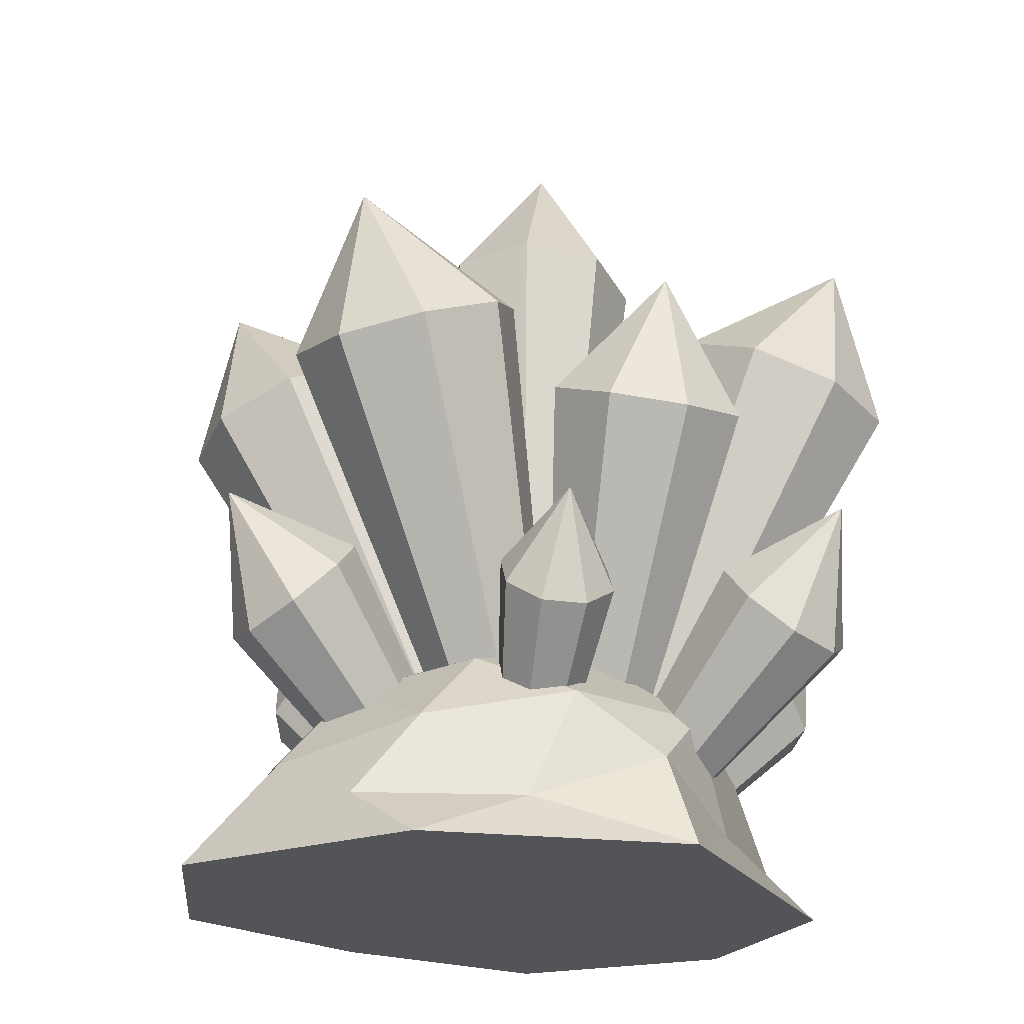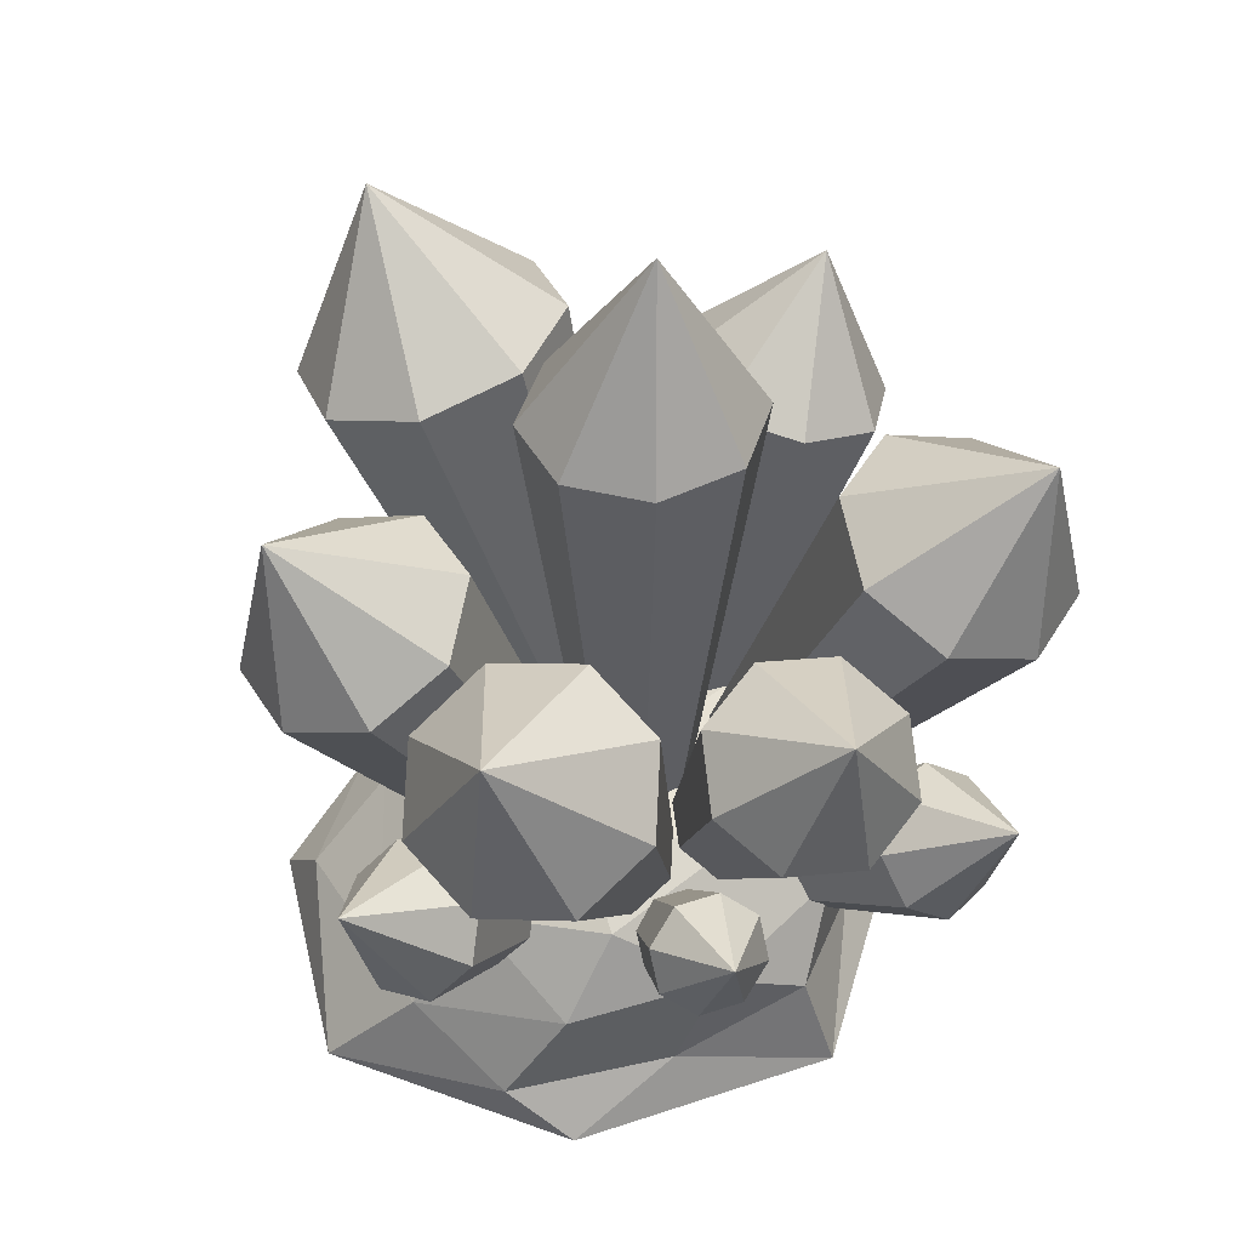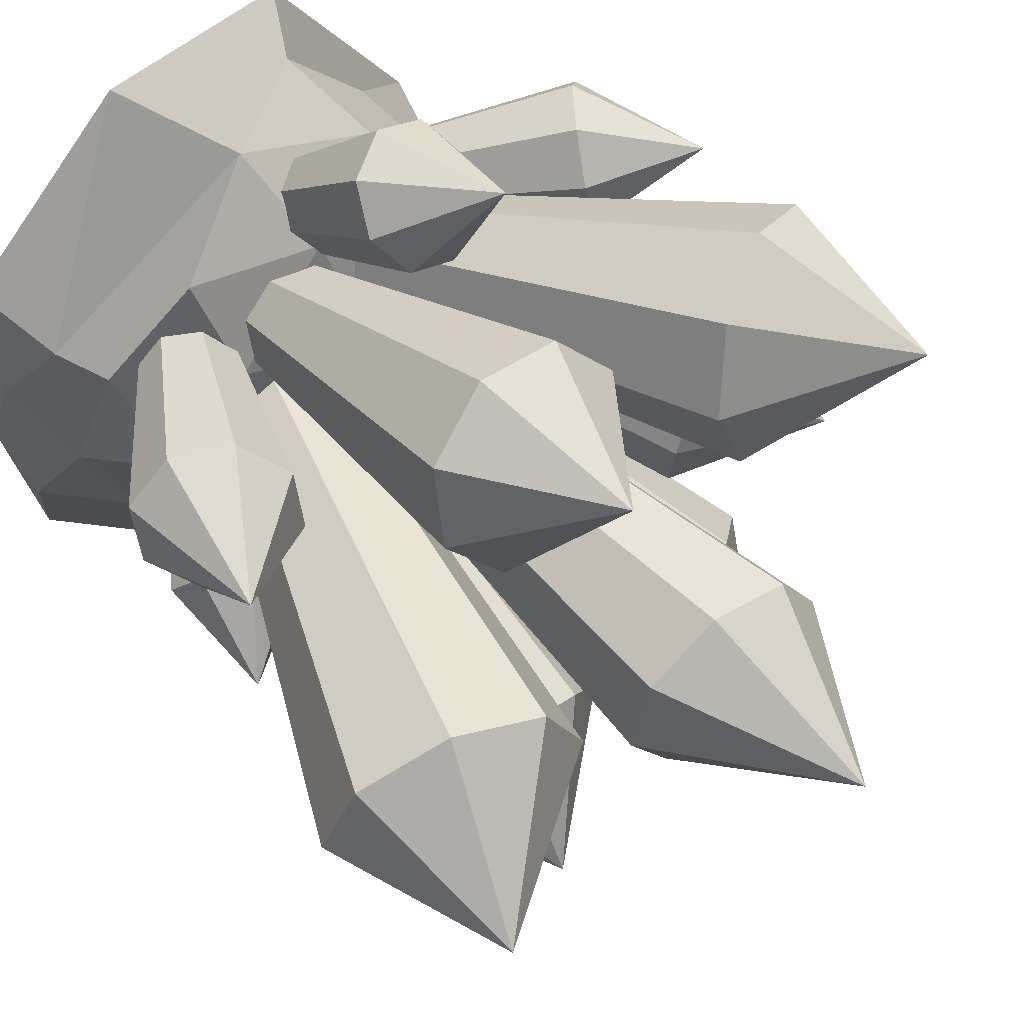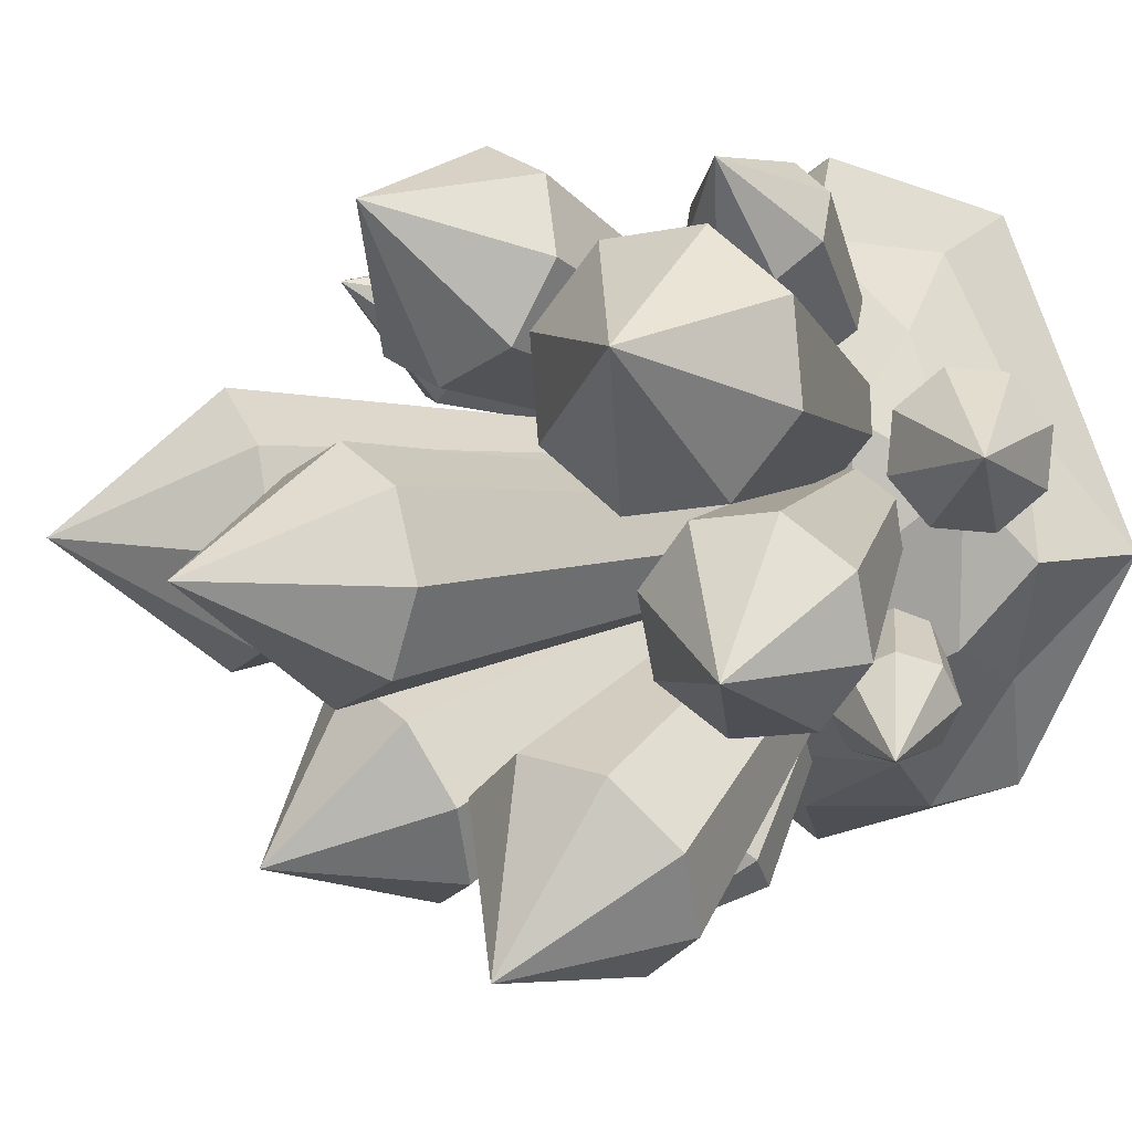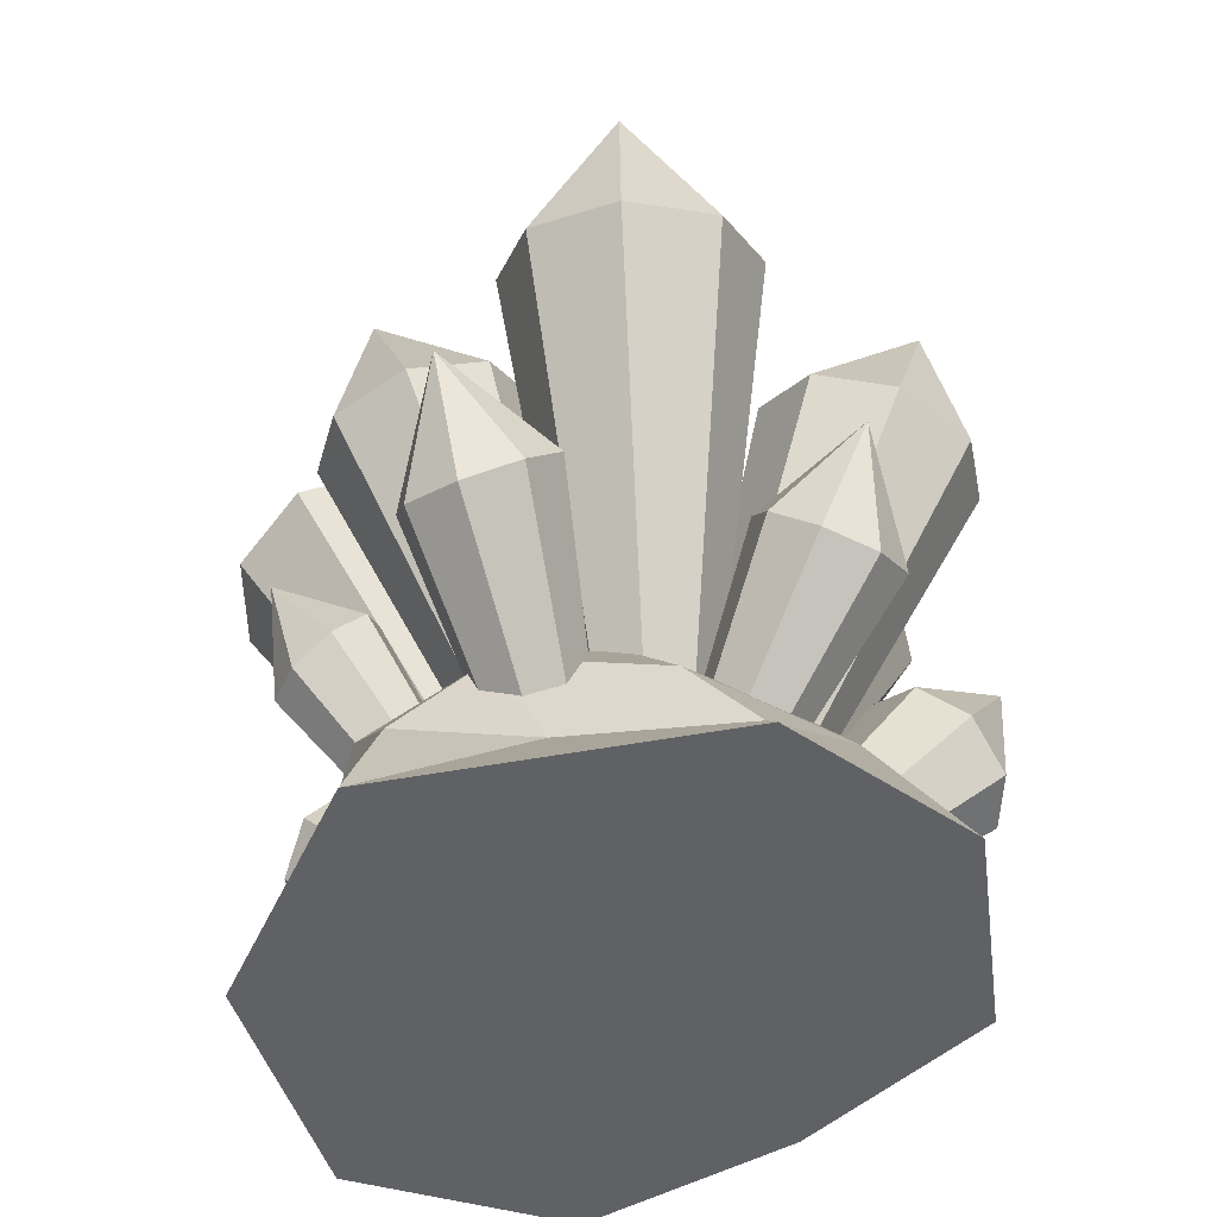
<metadata>
{"format":"obj","ext":"obj","renderer":"f3d","projection":"perspective","resolution":1024,"background":"white","views":[{"elev":-22.8,"azim":-127.5,"up":"+Y"},{"elev":55.7,"azim":-135.8,"up":"+Y"},{"elev":62.1,"azim":132.5,"up":"+Z"},{"elev":11.5,"azim":-137.6,"up":"+Z"},{"elev":-47.0,"azim":-50.2,"up":"+Y"}]}
</metadata>
<code>
o Crystal_Cylinder.007
v 0.1449 0.3371 -0.1072
v 0.4758 1.086 -0.2304
v 0.2147 0.3063 -0.07557
v 0.6253 1.02 -0.1627
v 0.2436 0.2935 0.000724
v 0.6872 0.9926 0.000724
v 0.2147 0.3063 0.07702
v 0.6253 1.02 0.1642
v 0.1449 0.3371 0.1086
v 0.4758 1.086 0.2319
v 0.0751 0.368 0.07702
v 0.3263 1.152 0.1642
v 0.04619 0.3807 0.000724
v 0.2644 1.179 0.000724
v 0.0751 0.368 -0.07557
v 0.3263 1.152 -0.1627
v 0.6117 1.342 0.008927
v 0.1502 0.2704 -0.1835
v 0.3401 0.8764 -0.5611
v 0.1106 0.2592 -0.2437
v 0.1911 0.9006 -0.6014
v 0.04104 0.2704 -0.2625
v 0.06536 0.9589 -0.5295
v -0.01767 0.2977 -0.2289
v 0.425 0.9006 -0.4323
v 0.1367 0.2977 -0.1173
v 0.3961 0.9589 -0.2903
v 0.07801 0.3249 -0.08369
v 0.2703 1.017 -0.2184
v 0.008468 0.3362 -0.1025
v 0.1214 1.041 -0.2586
v -0.03116 0.3249 -0.1626
v 0.03646 1.017 -0.3875
v 0.3069 1.184 -0.5028
v -0.05673 0.2764 -0.2357
v -0.247 0.8958 -0.6235
v -0.1302 0.2649 -0.2406
v -0.3718 0.9205 -0.5271
v -0.1884 0.2764 -0.1955
v -0.3909 0.9801 -0.3802
v -0.1974 0.3042 -0.127
v -0.08961 0.9205 -0.6131
v -0.01108 0.3042 -0.1838
v 0.008185 0.9801 -0.5019
v -0.01999 0.3321 -0.1152
v -0.0109 1.04 -0.355
v -0.07824 0.3436 -0.07018
v -0.1357 1.064 -0.2585
v -0.1517 0.3321 -0.07505
v -0.2931 1.04 -0.269
v -0.22 1.211 -0.5605
v -0.2023 0.2422 -0.06495
v -0.5792 0.7849 -0.0993
v -0.2394 0.2321 -0.01218
v -0.5639 0.8066 0.03805
v -0.2322 0.2422 0.05193
v -0.4627 0.8588 0.1193
v -0.185 0.2666 0.08984
v -0.4997 0.8066 -0.2123
v -0.1426 0.2666 -0.07545
v -0.3719 0.8588 -0.2348
v -0.09534 0.291 -0.03754
v -0.2707 0.9111 -0.1536
v -0.08818 0.3011 0.02657
v -0.2553 0.9327 -0.01628
v -0.1253 0.291 0.07934
v -0.3349 0.9111 0.09677
v -0.5197 1.061 -0.09075
v -0.2122 0.2845 0.1313
v -0.5302 0.922 0.4421
v -0.1933 0.2727 0.2047
v -0.3957 0.9475 0.5331
v -0.1305 0.2845 0.2472
v -0.246 1.009 0.5045
v -0.06065 0.3132 0.2338
v -0.5706 0.9475 0.2849
v -0.1761 0.3132 0.06996
v -0.4934 1.009 0.1535
v -0.1062 0.3418 0.05662
v -0.3436 1.07 0.1249
v -0.04345 0.3537 0.09908
v -0.2091 1.096 0.2158
v -0.02457 0.3418 0.1725
v -0.1687 1.07 0.3731
v -0.4772 1.246 0.3954
v 0.01754 0.259 0.2264
v 0.136 0.8392 0.6134
v 0.08477 0.2482 0.2418
v 0.2658 0.8623 0.5427
v 0.1453 0.259 0.2088
v 0.3052 0.9182 0.4096
v 0.1637 0.285 0.1467
v -0.008006 0.8623 0.5804
v -0.01699 0.285 0.1716
v -0.08198 0.9182 0.4631
v 0.001412 0.3111 0.1095
v -0.04255 0.9741 0.33
v 0.06197 0.3219 0.07652
v 0.08718 0.9972 0.2593
v 0.1292 0.3111 0.09191
v 0.2312 0.9741 0.2923
v 0.1204 1.134 0.5511
v -0.08931 0.3978 0.03171
v 0.03719 1.252 0.2139
v -0.02303 0.3851 0.05314
v 0.1709 1.237 0.1461
v 0.03937 0.3783 0.02149
v 0.2179 1.244 0.004309
v 0.06133 0.3816 -0.04471
v -0.1048 1.279 0.168
v -0.1207 0.4092 -0.03025
v -0.172 1.303 0.03528
v -0.0987 0.4125 -0.09645
v -0.1249 1.31 -0.1065
v -0.0363 0.4057 -0.1281
v 0.008743 1.296 -0.1743
v 0.02998 0.3929 -0.1067
v 0.1507 1.269 -0.1284
v 0.03589 1.583 0.05816
v 0.07943 0.106 0.09974
v 0.3916 0.5496 0.4043
v 0.0972 0.07961 0.1249
v 0.4817 0.4869 0.4008
v 0.1302 0.05661 0.1236
v 0.5607 0.4703 0.3274
v 0.1592 0.05053 0.09671
v 0.3432 0.6217 0.3357
v 0.08734 0.1204 0.06292
v 0.3647 0.6609 0.2353
v 0.1163 0.1143 0.036
v 0.4437 0.6443 0.1619
v 0.1493 0.09135 0.03474
v 0.5338 0.5816 0.1585
v 0.1671 0.06492 0.05989
v 0.5823 0.5095 0.227
v 0.5631 0.7504 0.3669
v -0.0602 0.08787 0.09904
v -0.2252 0.4592 0.4631
v -0.07511 0.06351 0.1203
v -0.1942 0.4019 0.534
v -0.06374 0.0425 0.1463
v -0.1097 0.3873 0.5765
v -0.03276 0.03715 0.1619
v -0.1845 0.5256 0.4052
v -0.02775 0.1013 0.09503
v -0.09603 0.5623 0.3942
v 0.003236 0.09597 0.1106
v -0.01155 0.5477 0.4367
v 0.0146 0.07497 0.1366
v 0.01944 0.4905 0.5077
v -0.000312 0.0506 0.1579
v -0.02123 0.424 0.5655
v -0.1465 0.6315 0.6002
v -0.2234 0.3383 -0.2501
v -0.3791 0.4511 -0.3522
v -0.2585 0.2944 -0.2686
v -0.4377 0.4077 -0.3198
v -0.3017 0.2625 -0.2447
v -0.4728 0.4061 -0.2488
v -0.3275 0.2613 -0.1925
v -0.3314 0.5107 -0.3271
v -0.2169 0.3685 -0.2001
v -0.3225 0.5517 -0.2592
v -0.2428 0.3673 -0.1479
v -0.3577 0.5501 -0.1882
v -0.2859 0.3354 -0.124
v -0.4163 0.5067 -0.1558
v -0.321 0.2915 -0.1425
v -0.464 0.4471 -0.1809
v -0.4911 0.6039 -0.2984
v 0.1028 0.08685 -0.01824
v 0.444 0.4501 -0.1241
v 0.1279 0.0652 -0.02121
v 0.4767 0.3988 -0.1903
v 0.1399 0.04637 -0.04549
v 0.4547 0.3852 -0.2758
v 0.1318 0.04139 -0.07685
v 0.3757 0.5092 -0.116
v 0.07941 0.09863 -0.0383
v 0.3118 0.5413 -0.1707
v 0.07133 0.09365 -0.06966
v 0.2898 0.5277 -0.2562
v 0.08333 0.07482 -0.09394
v 0.3225 0.4763 -0.3224
v 0.1084 0.05317 -0.09692
v 0.3908 0.4173 -0.3305
v 0.484 0.6146 -0.2621
v 0.03878 0.09223 -0.1208
v 0.1204 0.482 -0.5539
v 0.0506 0.06551 -0.1457
v 0.07384 0.4167 -0.6199
v 0.03353 0.04157 -0.1699
v -0.02421 0.3972 -0.6455
v -0.002426 0.03443 -0.1793
v 0.08815 0.5548 -0.486
v 0.004994 0.1061 -0.1098
v -0.003974 0.5926 -0.4561
v -0.03096 0.09895 -0.1192
v -0.102 0.5732 -0.4816
v -0.04803 0.07501 -0.1434
v -0.1486 0.5079 -0.5477
v -0.03621 0.04828 -0.1683
v -0.1163 0.435 -0.6155
v 0.001522 0.6603 -0.6868
v -0.6583 0.633 0.1914
v -0.5524 0.4156 0.283
v -0.1481 0.04452 0.08211
v -0.4812 0.4888 0.293
v -0.122 0.07135 0.08575
v -0.4344 0.5533 0.2298
v -0.1048 0.09501 0.06257
v -0.4393 0.5714 0.1305
v -0.1066 0.1016 0.02616
v -0.4931 0.5324 0.05324
v -0.1678 0.03024 0.05379
v -0.6061 0.3766 0.2058
v -0.1696 0.03687 0.01738
v -0.611 0.3947 0.1065
v -0.1524 0.06053 -0.0058
v -0.5642 0.4592 0.04332
v -0.1263 0.08736 -0.002163
v 0.1651 0.4098 -0.06035
v -0.2168 0.3683 0.1752
v 0.2052 0.2431 0.3208
v 0.4385 0.1489 -0.06035
v 0.2052 0.2431 -0.4415
v -0.2168 0.3683 -0.2959
v -0.1919 0.08683 0.416
v 0.4563 0.002141 0.3402
v 0.4563 0.002141 -0.4609
v -0.1919 0.08683 -0.5367
v -0.4538 0.1737 -0.06035
v -0.1931 0.002194 -0.06035
v 0.2066 0.3519 0.1637
v -0.02965 0.4326 0.07811
v -0.007978 0.3343 0.3021
v -0.2564 0.4047 -0.06035
v -0.02965 0.4326 -0.1988
v 0.3333 0.2985 -0.06035
v 0.3675 0.1901 0.1637
v 0.2066 0.3519 -0.2844
v 0.3675 0.1901 -0.2844
v -0.007978 0.3343 -0.4228
v -0.3806 0.2847 0.07811
v -0.3806 0.2847 -0.1988
v 0.008801 0.178 0.4359
v -0.232 0.2374 0.3021
v 0.4875 0.0545 0.1198
v 0.4188 0.1307 0.2434
v 0.3578 0.1347 -0.4699
v 0.4875 0.0545 -0.2405
v -0.232 0.2374 -0.4228
v 0.008801 0.178 -0.5566
v -0.3562 0.08851 0.1637
v 0.1155 0.002126 0.5561
v 0.5056 0.002165 -0.06035
v 0.1155 0.002126 -0.6768
v -0.3562 0.08851 -0.2844
v -0.2493 0.002156 0.4761
v -0.5309 0.002105 -0.06035
v 0.1183 0.002197 0.1751
v 0.1183 0.002197 -0.2958
v -0.3145 0.002156 -0.4919
f 1 2 4 3
f 3 4 6 5
f 5 6 8 7
f 7 8 10 9
f 9 10 12 11
f 11 12 14 13
f 8 6 17
f 13 14 16 15
f 15 16 2 1
f 1 3 5 7 9 11 13 15
f 28 29 31 30
f 14 12 17
f 10 8 17
f 16 14 17
f 6 4 17
f 12 10 17
f 2 16 17
f 4 2 17
f 26 27 29 28
f 18 25 27 26
f 20 19 25 18
f 22 21 19 20
f 24 23 21 22
f 25 19 34
f 30 31 33 32
f 32 33 23 24
f 24 22 20 18 26 28 30 32
f 31 29 34
f 27 25 34
f 33 31 34
f 19 21 34
f 29 27 34
f 23 33 34
f 21 23 34
f 45 46 48 47
f 43 44 46 45
f 35 42 44 43
f 37 36 42 35
f 39 38 36 37
f 41 40 38 39
f 42 36 51
f 47 48 50 49
f 49 50 40 41
f 41 39 37 35 43 45 47 49
f 48 46 51
f 44 42 51
f 50 48 51
f 36 38 51
f 46 44 51
f 40 50 51
f 38 40 51
f 62 63 65 64
f 60 61 63 62
f 52 59 61 60
f 54 53 59 52
f 56 55 53 54
f 58 57 55 56
f 59 53 68
f 64 65 67 66
f 66 67 57 58
f 58 56 54 52 60 62 64 66
f 65 63 68
f 61 59 68
f 67 65 68
f 53 55 68
f 63 61 68
f 57 67 68
f 55 57 68
f 79 80 82 81
f 77 78 80 79
f 69 76 78 77
f 71 70 76 69
f 73 72 70 71
f 75 74 72 73
f 76 70 85
f 81 82 84 83
f 83 84 74 75
f 75 73 71 69 77 79 81 83
f 82 80 85
f 78 76 85
f 84 82 85
f 70 72 85
f 80 78 85
f 74 84 85
f 72 74 85
f 96 97 99 98
f 94 95 97 96
f 86 93 95 94
f 88 87 93 86
f 90 89 87 88
f 92 91 89 90
f 93 87 102
f 98 99 101 100
f 100 101 91 92
f 92 90 88 86 94 96 98 100
f 99 97 102
f 95 93 102
f 101 99 102
f 87 89 102
f 97 95 102
f 91 101 102
f 89 91 102
f 113 114 116 115
f 111 112 114 113
f 103 110 112 111
f 105 104 110 103
f 107 106 104 105
f 109 108 106 107
f 110 104 119
f 115 116 118 117
f 117 118 108 109
f 109 107 105 103 111 113 115 117
f 116 114 119
f 112 110 119
f 118 116 119
f 104 106 119
f 114 112 119
f 108 118 119
f 106 108 119
f 130 131 133 132
f 128 129 131 130
f 120 127 129 128
f 122 121 127 120
f 124 123 121 122
f 126 125 123 124
f 127 121 136
f 132 133 135 134
f 134 135 125 126
f 126 124 122 120 128 130 132 134
f 133 131 136
f 129 127 136
f 135 133 136
f 121 123 136
f 131 129 136
f 125 135 136
f 123 125 136
f 147 148 150 149
f 145 146 148 147
f 137 144 146 145
f 139 138 144 137
f 141 140 138 139
f 143 142 140 141
f 144 138 153
f 149 150 152 151
f 151 152 142 143
f 143 141 139 137 145 147 149 151
f 150 148 153
f 146 144 153
f 152 150 153
f 138 140 153
f 148 146 153
f 142 152 153
f 140 142 153
f 164 165 167 166
f 162 163 165 164
f 154 161 163 162
f 156 155 161 154
f 158 157 155 156
f 160 159 157 158
f 161 155 170
f 166 167 169 168
f 168 169 159 160
f 160 158 156 154 162 164 166 168
f 167 165 170
f 163 161 170
f 169 167 170
f 155 157 170
f 165 163 170
f 159 169 170
f 157 159 170
f 181 182 184 183
f 179 180 182 181
f 171 178 180 179
f 173 172 178 171
f 175 174 172 173
f 177 176 174 175
f 178 172 187
f 183 184 186 185
f 185 186 176 177
f 177 175 173 171 179 181 183 185
f 184 182 187
f 180 178 187
f 186 184 187
f 172 174 187
f 182 180 187
f 176 186 187
f 174 176 187
f 198 199 201 200
f 196 197 199 198
f 188 195 197 196
f 190 189 195 188
f 192 191 189 190
f 194 193 191 192
f 195 189 204
f 200 201 203 202
f 202 203 193 194
f 194 192 190 188 196 198 200 202
f 201 199 204
f 197 195 204
f 203 201 204
f 189 191 204
f 199 197 204
f 193 203 204
f 191 193 204
f 218 216 205
f 216 206 205
f 210 212 205
f 220 218 205
f 206 208 205
f 212 214 205
f 208 210 205
f 215 217 219 221 213 211 209 207
f 207 206 216 215
f 209 208 206 207
f 214 220 205
f 215 216 218 217
f 217 218 220 219
f 219 220 214 221
f 221 214 212 213
f 213 212 210 211
f 211 210 208 209
f 222 235 234
f 237 227 245 244
f 222 234 239
f 222 239 241
f 222 241 238
f 223 237 244
f 224 236 246
f 235 238 237 223
f 228 259 255 246
f 227 243 252
f 223 244 247
f 236 223 247 246
f 240 249 248 225
f 227 252 245
f 262 256 261 233
f 229 255 261
f 230 256 262
f 231 257 263
f 232 258 260
f 260 263 233
f 260 258 263
f 258 231 263
f 263 262 233
f 263 257 262
f 257 230 262
f 256 229 261
f 261 259 233
f 240 224 246 249
f 259 260 233
f 254 232 260
f 245 258 232
f 247 244 254 228
f 253 257 231
f 253 250 257
f 250 230 257
f 251 256 230
f 248 229 256
f 249 255 229
f 249 246 255
f 252 231 258 245
f 234 224 240 239
f 244 232 254
f 252 253 231
f 252 243 253
f 243 226 253
f 250 251 230
f 250 242 251
f 242 225 251
f 248 249 229
f 246 247 228
f 250 253 226 242
f 244 245 232
f 241 239 242 226
f 248 256 251 225
f 241 226 243
f 254 260 259 228
f 239 225 242
f 239 240 225
f 238 241 243 227
f 237 238 227
f 235 222 238
f 234 236 224
f 234 235 236
f 235 223 236
f 259 261 255

</code>
